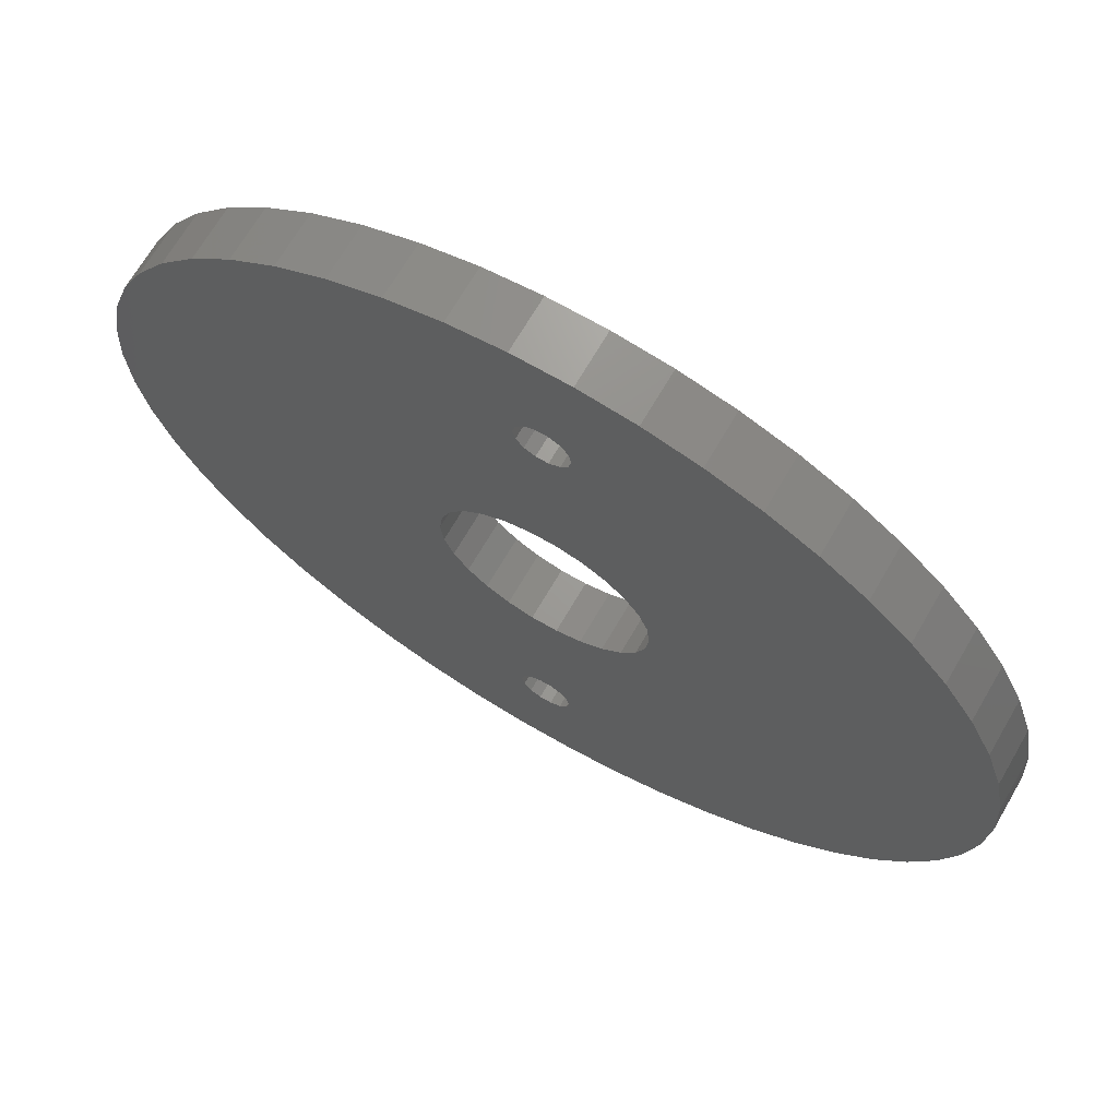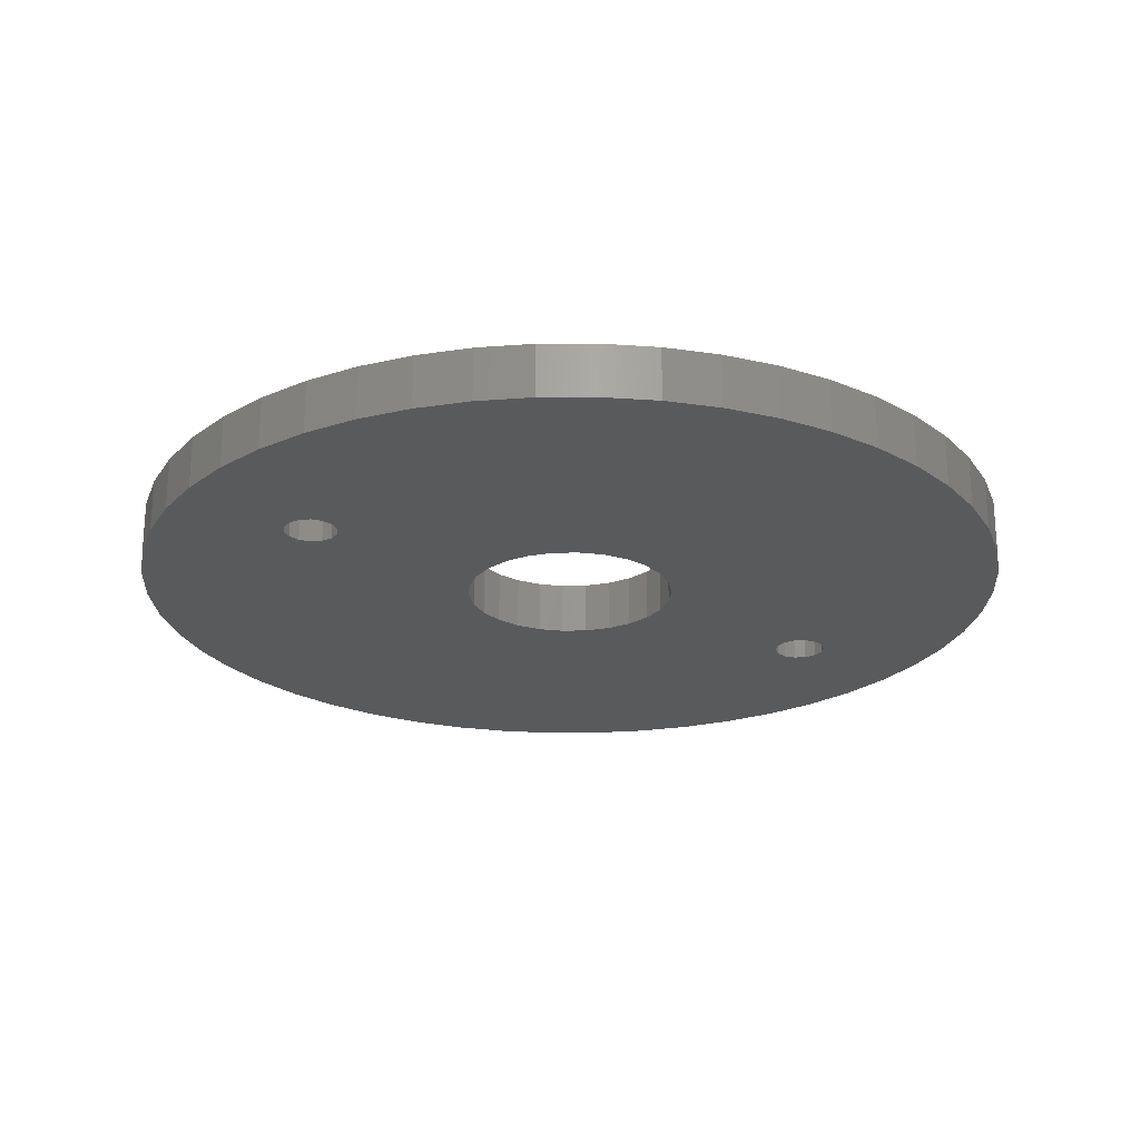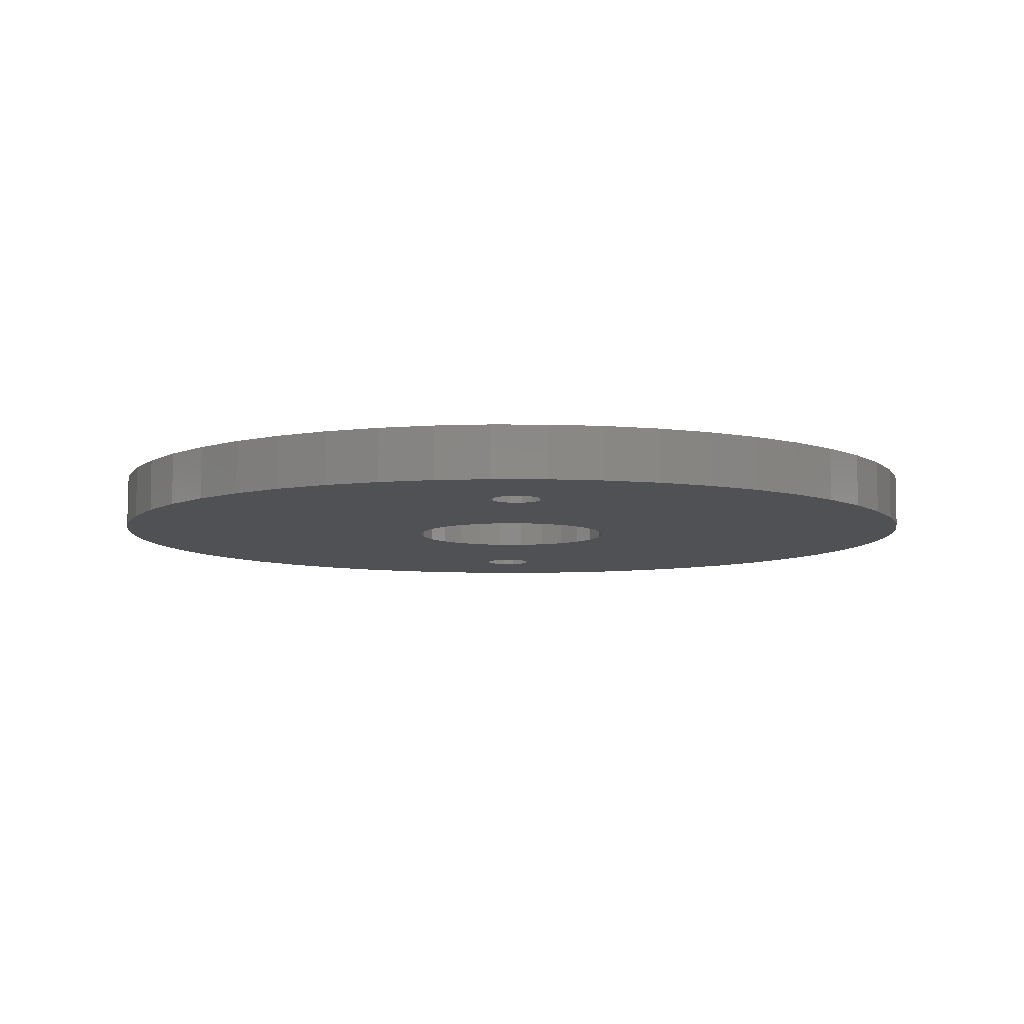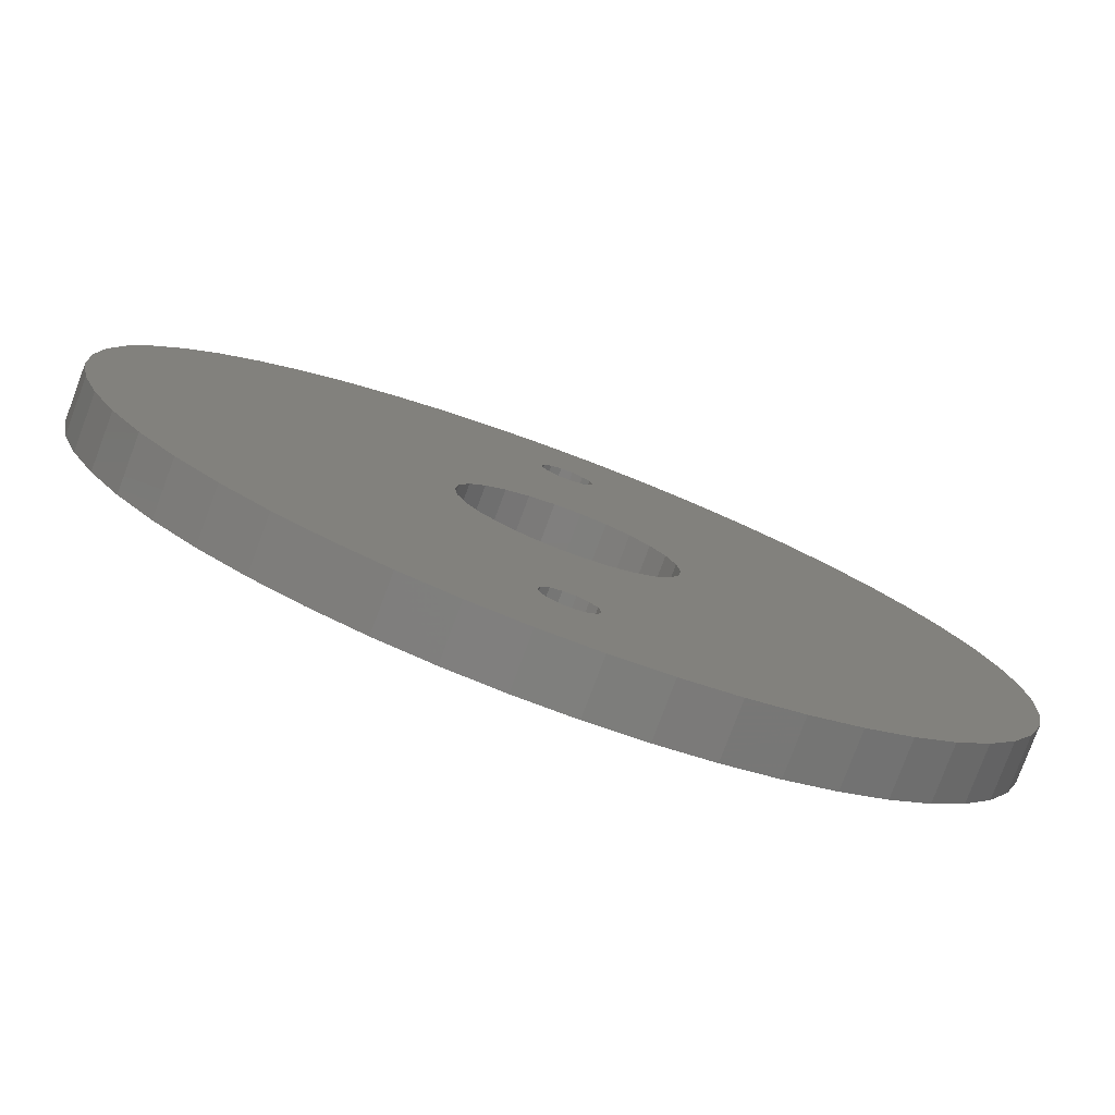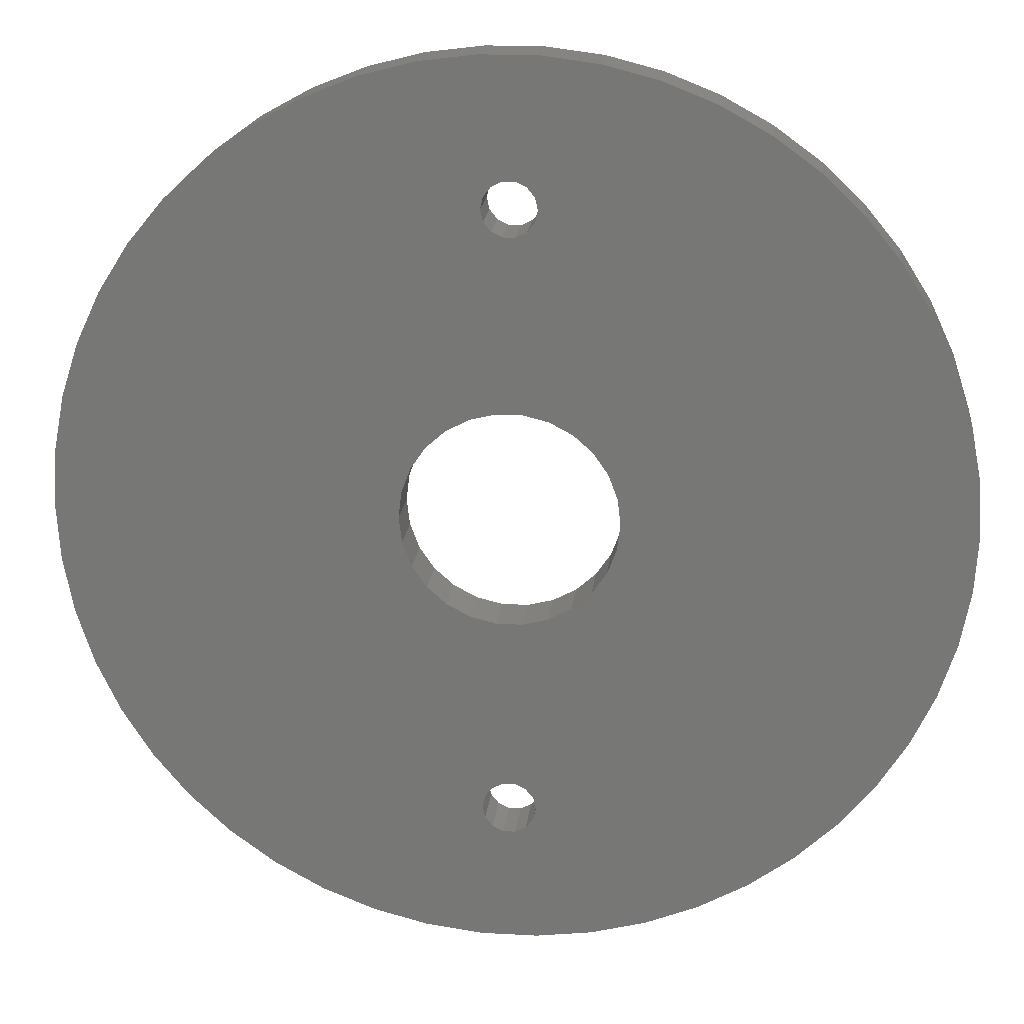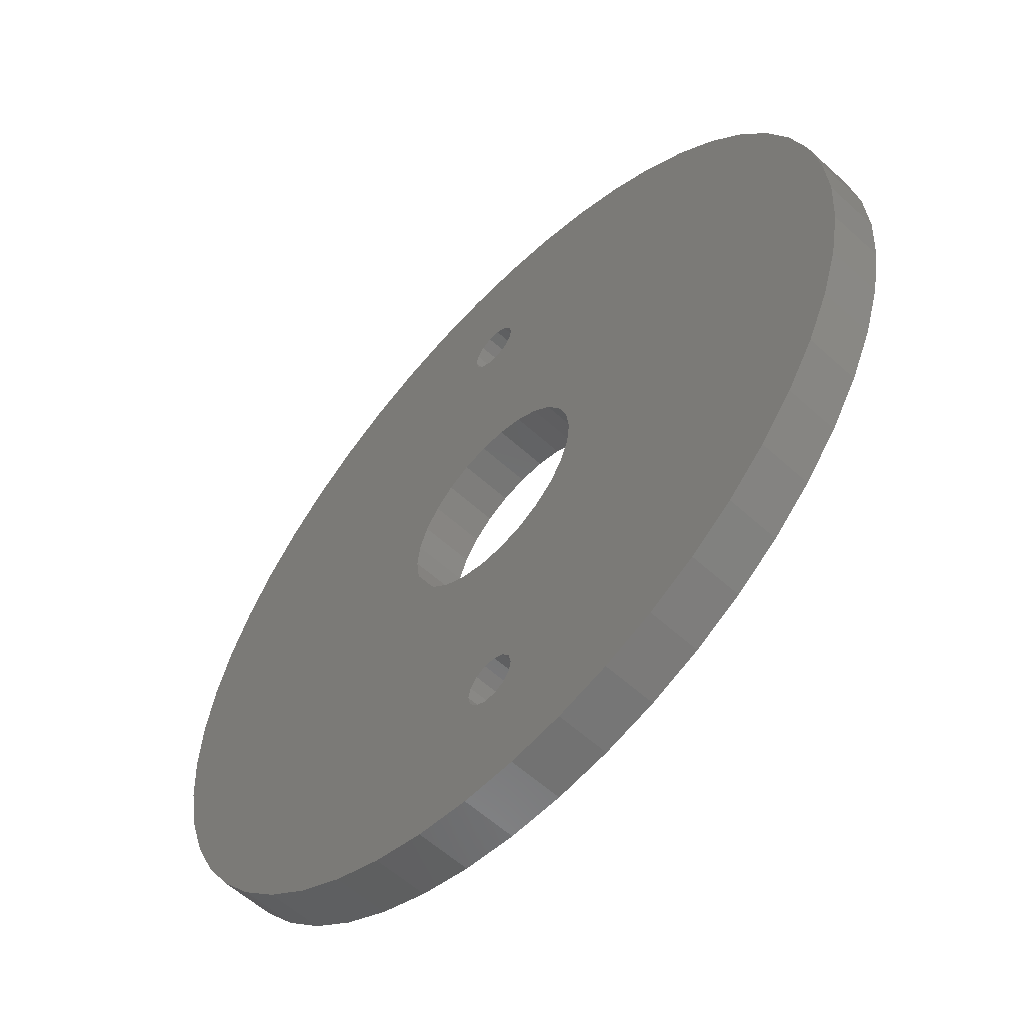
<metadata>
{"format":"stl","ext":"stl","renderer":"f3d","projection":"perspective","resolution":1024,"background":"white","views":[{"elev":68.9,"azim":30.2,"up":"+Y"},{"elev":-23.3,"azim":-122.1,"up":"+Z"},{"elev":-7.5,"azim":-0.9,"up":"+Z"},{"elev":-79.0,"azim":159.5,"up":"+Y"},{"elev":19.1,"azim":-173.9,"up":"+Y"},{"elev":-58.1,"azim":46.7,"up":"+Y"}]}
</metadata>
<code>
# stl→obj: 208 verts, 424 faces
v -0.3338 15.54 0
v 0.3338 15.54 0
v -0.7232 5.956 0
v -23.24 9.203 0
v -21.91 12.04 0
v -24.21 6.217 0
v -1.351 17.65 0
v -18.22 17.11 0
v -0.9352 18.17 0
v -1.5 17 0
v -25 3.062e-15 0
v -5.826 1.436 0
v -6 7.348e-16 0
v 1.351 17.65 0
v 0.9352 18.17 0
v 18.22 17.11 0
v 5.313 -2.788 0
v 5.826 -1.436 0
v 24.8 -3.133 0
v 0.9352 -18.17 0
v 1.351 -17.65 0
v 15.94 -19.26 0
v -15.94 -19.26 0
v -18.22 -17.11 0
v -1.5 -17 0
v -1.351 -17.65 0
v -0.9352 -18.17 0
v -0.3338 -18.46 0
v -1.57 -24.95 0
v -4.685 -24.56 0
v -7.725 -23.78 0
v -10.64 -22.62 0
v -13.4 -21.11 0
v 0.3338 -18.46 0
v 13.4 -21.11 0
v 10.64 -22.62 0
v 7.725 -23.78 0
v 4.685 -24.56 0
v 1.57 -24.95 0
v 0.7232 -5.956 0
v 24.21 -6.217 0
v 23.24 -9.203 0
v 21.91 -12.04 0
v 20.23 -14.69 0
v -15.94 19.26 0
v -13.4 21.11 0
v -10.64 22.62 0
v -7.725 23.78 0
v -4.685 24.56 0
v -1.57 24.95 0
v -0.3338 18.46 0
v 0.3338 18.46 0
v 1.57 24.95 0
v 4.685 24.56 0
v 7.725 23.78 0
v 10.64 22.62 0
v 13.4 21.11 0
v 15.94 19.26 0
v -24.8 3.133 0
v -2.128 5.61 0
v -3.408 4.938 0
v -4.491 3.979 0
v -5.313 2.788 0
v -20.23 14.69 0
v -1.351 16.35 0
v -0.9352 15.83 0
v -24.8 -3.133 0
v -5.826 -1.436 0
v -5.313 -2.788 0
v -4.491 -3.979 0
v -24.21 -6.217 0
v -20.23 -14.69 0
v -0.3338 -15.54 0
v -0.9352 -15.83 0
v -1.351 -16.35 0
v -3.408 -4.938 0
v -2.128 -5.61 0
v -0.7232 -5.956 0
v -21.91 -12.04 0
v -23.24 -9.203 0
v 24.8 3.133 0
v 25 0 0
v 5.826 1.436 0
v 5.313 2.788 0
v 4.491 3.979 0
v 3.408 4.938 0
v 2.128 5.61 0
v 0.7232 5.956 0
v 24.21 6.217 0
v 20.23 14.69 0
v 21.91 12.04 0
v 0.9352 15.83 0
v 1.351 16.35 0
v 1.5 17 0
v 18.22 -17.11 0
v 1.5 -17 0
v 1.351 -16.35 0
v 0.9352 -15.83 0
v 0.3338 -15.54 0
v 2.128 -5.61 0
v 3.408 -4.938 0
v 4.491 -3.979 0
v 23.24 9.203 0
v 6 0 0
v -0.7232 5.956 3
v 0.3338 15.54 3
v -0.3338 15.54 3
v -24.21 6.217 3
v -21.91 12.04 3
v -23.24 9.203 3
v -0.9352 18.17 3
v -18.22 17.11 3
v -1.351 17.65 3
v -1.5 17 3
v -6 7.348e-16 3
v -5.826 1.436 3
v -25 3.062e-15 3
v 18.22 17.11 3
v 0.9352 18.17 3
v 1.351 17.65 3
v 24.8 -3.133 3
v 5.826 -1.436 3
v 5.313 -2.788 3
v 15.94 -19.26 3
v 1.351 -17.65 3
v 0.9352 -18.17 3
v -15.94 -19.26 3
v -13.4 -21.11 3
v -10.64 -22.62 3
v -7.725 -23.78 3
v -4.685 -24.56 3
v -1.57 -24.95 3
v -0.3338 -18.46 3
v -0.9352 -18.17 3
v -1.351 -17.65 3
v -1.5 -17 3
v -18.22 -17.11 3
v 0.3338 -18.46 3
v 1.57 -24.95 3
v 4.685 -24.56 3
v 7.725 -23.78 3
v 10.64 -22.62 3
v 13.4 -21.11 3
v 0.7232 -5.956 3
v 20.23 -14.69 3
v 21.91 -12.04 3
v 23.24 -9.203 3
v 24.21 -6.217 3
v -15.94 19.26 3
v -0.3338 18.46 3
v -1.57 24.95 3
v -4.685 24.56 3
v -7.725 23.78 3
v -10.64 22.62 3
v -13.4 21.11 3
v 0.3338 18.46 3
v 15.94 19.26 3
v 13.4 21.11 3
v 10.64 22.62 3
v 7.725 23.78 3
v 4.685 24.56 3
v 1.57 24.95 3
v -24.8 3.133 3
v -5.313 2.788 3
v -4.491 3.979 3
v -3.408 4.938 3
v -2.128 5.61 3
v -20.23 14.69 3
v -0.9352 15.83 3
v -1.351 16.35 3
v -24.8 -3.133 3
v -24.21 -6.217 3
v -4.491 -3.979 3
v -5.313 -2.788 3
v -5.826 -1.436 3
v -1.351 -16.35 3
v -0.9352 -15.83 3
v -0.3338 -15.54 3
v -20.23 -14.69 3
v -23.24 -9.203 3
v -21.91 -12.04 3
v -0.7232 -5.956 3
v -2.128 -5.61 3
v -3.408 -4.938 3
v 24.8 3.133 3
v 24.21 6.217 3
v 0.7232 5.956 3
v 2.128 5.61 3
v 3.408 4.938 3
v 4.491 3.979 3
v 5.313 2.788 3
v 5.826 1.436 3
v 25 0 3
v 20.23 14.69 3
v 1.5 17 3
v 1.351 16.35 3
v 0.9352 15.83 3
v 21.91 12.04 3
v 18.22 -17.11 3
v 0.3338 -15.54 3
v 0.9352 -15.83 3
v 1.351 -16.35 3
v 1.5 -17 3
v 4.491 -3.979 3
v 3.408 -4.938 3
v 2.128 -5.61 3
v 23.24 9.203 3
v 6 0 3
f 1 2 3
f 4 5 6
f 7 8 9
f 8 7 10
f 11 12 13
f 14 15 16
f 17 18 19
f 20 21 22
f 23 24 25
f 23 25 26
f 23 26 27
f 23 27 28
f 23 28 29
f 23 29 30
f 23 30 31
f 23 31 32
f 23 32 33
f 34 20 22
f 34 22 35
f 34 35 36
f 34 36 37
f 34 37 38
f 34 38 39
f 34 39 29
f 34 29 28
f 40 41 42
f 40 42 43
f 40 43 44
f 45 46 47
f 45 47 48
f 45 48 49
f 45 49 50
f 45 50 51
f 45 51 9
f 45 9 8
f 52 51 50
f 52 50 53
f 52 53 54
f 52 54 55
f 52 55 56
f 52 56 57
f 52 57 58
f 52 58 16
f 52 16 15
f 59 6 3
f 59 3 60
f 59 60 61
f 59 61 62
f 59 62 63
f 59 63 12
f 59 12 11
f 64 8 10
f 64 10 65
f 64 65 66
f 64 66 1
f 64 1 3
f 64 3 6
f 64 6 5
f 67 11 13
f 67 13 68
f 67 68 69
f 67 69 70
f 67 70 71
f 24 72 73
f 24 73 74
f 24 74 75
f 24 75 25
f 71 70 76
f 71 76 77
f 71 77 78
f 71 78 72
f 71 72 79
f 71 79 80
f 81 82 83
f 81 83 84
f 81 84 85
f 81 85 86
f 81 86 87
f 81 87 88
f 81 88 89
f 90 91 88
f 90 88 3
f 90 3 2
f 90 2 92
f 90 92 93
f 90 93 94
f 90 94 14
f 90 14 16
f 95 22 21
f 95 21 96
f 95 96 97
f 95 97 98
f 95 98 99
f 95 99 44
f 41 40 100
f 41 100 101
f 41 101 102
f 41 102 17
f 41 17 19
f 40 44 78
f 78 44 99
f 78 99 72
f 72 99 73
f 91 103 88
f 88 103 89
f 19 18 82
f 82 18 104
f 82 104 83
f 105 106 107
f 108 109 110
f 111 112 113
f 114 113 112
f 115 116 117
f 118 119 120
f 121 122 123
f 124 125 126
f 127 128 129
f 127 129 130
f 127 130 131
f 127 131 132
f 127 132 133
f 127 133 134
f 127 134 135
f 127 135 136
f 127 136 137
f 138 133 132
f 138 132 139
f 138 139 140
f 138 140 141
f 138 141 142
f 138 142 143
f 138 143 124
f 138 124 126
f 144 145 146
f 144 146 147
f 144 147 148
f 149 112 111
f 149 111 150
f 149 150 151
f 149 151 152
f 149 152 153
f 149 153 154
f 149 154 155
f 156 119 118
f 156 118 157
f 156 157 158
f 156 158 159
f 156 159 160
f 156 160 161
f 156 161 162
f 156 162 151
f 156 151 150
f 163 117 116
f 163 116 164
f 163 164 165
f 163 165 166
f 163 166 167
f 163 167 105
f 163 105 108
f 168 109 108
f 168 108 105
f 168 105 107
f 168 107 169
f 168 169 170
f 168 170 114
f 168 114 112
f 171 172 173
f 171 173 174
f 171 174 175
f 171 175 115
f 171 115 117
f 137 136 176
f 137 176 177
f 137 177 178
f 137 178 179
f 172 180 181
f 172 181 179
f 172 179 182
f 172 182 183
f 172 183 184
f 172 184 173
f 185 186 187
f 185 187 188
f 185 188 189
f 185 189 190
f 185 190 191
f 185 191 192
f 185 192 193
f 194 118 120
f 194 120 195
f 194 195 196
f 194 196 197
f 194 197 106
f 194 106 105
f 194 105 187
f 194 187 198
f 199 145 200
f 199 200 201
f 199 201 202
f 199 202 203
f 199 203 125
f 199 125 124
f 148 121 123
f 148 123 204
f 148 204 205
f 148 205 206
f 148 206 144
f 145 144 200
f 200 144 182
f 200 182 178
f 178 182 179
f 207 198 186
f 186 198 187
f 122 121 208
f 208 121 193
f 208 193 192
f 136 25 176
f 176 25 75
f 176 75 177
f 177 75 74
f 177 74 178
f 178 74 73
f 178 73 200
f 200 73 99
f 200 99 201
f 201 99 98
f 201 98 202
f 202 98 97
f 202 97 203
f 203 97 96
f 203 96 125
f 125 96 21
f 125 21 126
f 126 21 20
f 126 20 138
f 138 20 34
f 138 34 133
f 133 34 28
f 133 28 134
f 134 28 27
f 134 27 135
f 135 27 26
f 135 26 136
f 136 26 25
f 114 10 113
f 113 10 7
f 113 7 111
f 111 7 9
f 111 9 150
f 150 9 51
f 150 51 156
f 156 51 52
f 156 52 119
f 119 52 15
f 119 15 120
f 120 15 14
f 120 14 195
f 195 14 94
f 195 94 196
f 196 94 93
f 196 93 197
f 197 93 92
f 197 92 106
f 106 92 2
f 106 2 107
f 107 2 1
f 107 1 169
f 169 1 66
f 169 66 170
f 170 66 65
f 170 65 114
f 114 65 10
f 115 13 116
f 116 13 12
f 116 12 164
f 164 12 63
f 164 63 165
f 165 63 62
f 165 62 166
f 166 62 61
f 166 61 167
f 167 61 60
f 167 60 105
f 105 60 3
f 105 3 187
f 187 3 88
f 187 88 188
f 188 88 87
f 188 87 189
f 189 87 86
f 189 86 190
f 190 86 85
f 190 85 191
f 191 85 84
f 191 84 192
f 192 84 83
f 192 83 208
f 208 83 104
f 208 104 122
f 122 104 18
f 122 18 123
f 123 18 17
f 123 17 204
f 204 17 102
f 204 102 205
f 205 102 101
f 205 101 206
f 206 101 100
f 206 100 144
f 144 100 40
f 144 40 182
f 182 40 78
f 182 78 183
f 183 78 77
f 183 77 184
f 184 77 76
f 184 76 173
f 173 76 70
f 173 70 174
f 174 70 69
f 174 69 175
f 175 69 68
f 175 68 115
f 115 68 13
f 82 193 19
f 19 193 121
f 19 121 41
f 41 121 148
f 41 148 42
f 42 148 147
f 42 147 43
f 43 147 146
f 43 146 44
f 44 146 145
f 44 145 95
f 95 145 199
f 95 199 22
f 22 199 124
f 22 124 35
f 35 124 143
f 35 143 36
f 36 143 142
f 36 142 37
f 37 142 141
f 37 141 38
f 38 141 140
f 38 140 39
f 39 140 139
f 39 139 29
f 29 139 132
f 29 132 30
f 30 132 131
f 30 131 31
f 31 131 130
f 31 130 32
f 32 130 129
f 32 129 33
f 33 129 128
f 33 128 23
f 23 128 127
f 23 127 24
f 24 127 137
f 24 137 72
f 72 137 179
f 72 179 79
f 79 179 181
f 79 181 80
f 80 181 180
f 80 180 71
f 71 180 172
f 71 172 67
f 67 172 171
f 67 171 11
f 11 171 117
f 11 117 59
f 59 117 163
f 59 163 6
f 6 163 108
f 6 108 4
f 4 108 110
f 4 110 5
f 5 110 109
f 5 109 64
f 64 109 168
f 64 168 8
f 8 168 112
f 8 112 45
f 45 112 149
f 45 149 46
f 46 149 155
f 46 155 47
f 47 155 154
f 47 154 48
f 48 154 153
f 48 153 49
f 49 153 152
f 49 152 50
f 50 152 151
f 50 151 53
f 53 151 162
f 53 162 54
f 54 162 161
f 54 161 55
f 55 161 160
f 55 160 56
f 56 160 159
f 56 159 57
f 57 159 158
f 57 158 58
f 58 158 157
f 58 157 16
f 16 157 118
f 16 118 90
f 90 118 194
f 90 194 91
f 91 194 198
f 91 198 103
f 103 198 207
f 103 207 89
f 89 207 186
f 89 186 81
f 81 186 185
f 81 185 82
f 82 185 193

</code>
